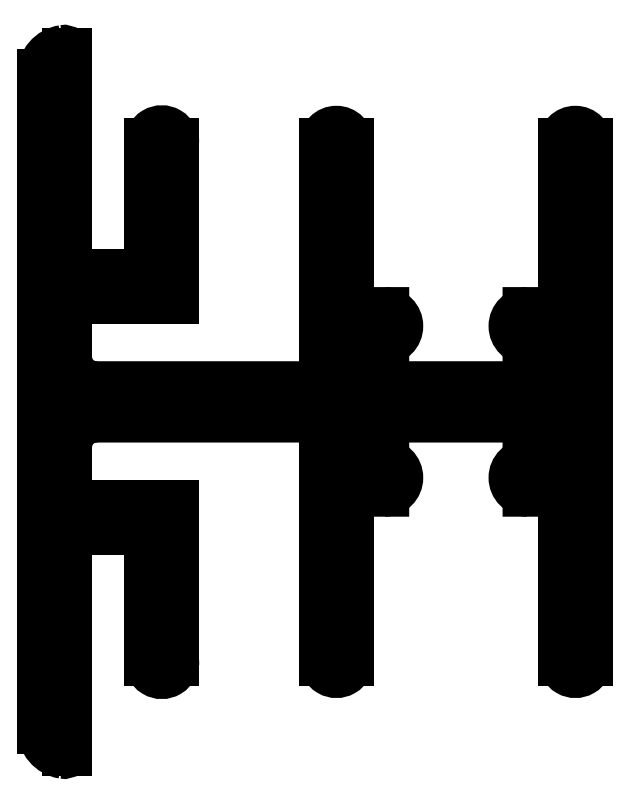
<metadata>
{"format":"dxf","ext":"dxf","renderer":"ezdxf+matplotlib","layout":"modelspace","background":"white","min_lineweight":24,"dpi":150}
</metadata>
<code>
0
SECTION
2
ENTITIES
0
ARC
8
0
10
262.2
20
286.9
30
0
40
0.75
50
180
51
1.002e-05
0
LINE
8
0
10
229.9
20
282.8
30
0
11
229.9
21
303.9
31
0
0
LINE
8
0
10
231.4
20
294.9
30
0
11
231.4
21
281.5
31
0
0
ARC
8
0
10
237.1
20
286.9
30
0
40
0.7523
50
175.5
51
4.513
0
ARC
8
0
10
247.7
20
286.9
30
0
40
0.75
50
180
51
1.002e-05
0
ARC
8
0
10
231.4
20
282.8
30
0
40
1.497
50
179.9
51
261.3
0
ARC
8
0
10
231.2
20
281.5
30
0
40
0.1959
50
259.7
51
1.436
0
LINE
8
0
10
233.2
20
303.6
30
0
11
247
21
303.6
31
0
0
LINE
8
0
10
247
20
301.7
30
0
11
233.2
21
301.7
31
0
0
LINE
8
0
10
237.9
20
318.3
30
0
11
237.9
21
308.9
31
0
0
LINE
8
0
10
236.4
20
310.4
30
0
11
236.4
21
318.3
31
0
0
LINE
8
0
10
231.4
20
323.8
30
0
11
231.4
21
310.4
31
0
0
LINE
8
0
10
229.9
20
303.9
30
0
11
229.9
21
322.5
31
0
0
ARC
8
0
10
233.2
20
299.9
30
0
40
1.8
50
90
51
180
0
LINE
8
0
10
236.4
20
294.9
30
0
11
231.4
21
294.9
31
0
0
LINE
8
0
10
231.4
20
296.4
30
0
11
237.9
21
296.4
31
0
0
LINE
8
0
10
231.4
20
299.9
30
0
11
231.4
21
296.4
31
0
0
LINE
8
0
10
236.4
20
286.9
30
0
11
236.4
21
294.9
31
0
0
LINE
8
0
10
237.9
20
296.4
30
0
11
237.9
21
286.9
31
0
0
LINE
8
0
10
237.9
20
308.9
30
0
11
231.4
21
308.9
31
0
0
LINE
8
0
10
231.4
20
310.4
30
0
11
236.4
21
310.4
31
0
0
LINE
8
0
10
231.4
20
308.9
30
0
11
231.4
21
305.4
31
0
0
ARC
8
0
10
233.2
20
305.4
30
0
40
1.787
50
179.6
51
270.4
0
ARC
8
0
10
231.4
20
322.5
30
0
40
1.496
50
98.72
51
180.1
0
ARC
8
0
10
231.2
20
323.8
30
0
40
0.1951
50
358.3
51
100.6
0
ARC
8
0
10
237.1
20
318.4
30
0
40
0.7506
50
357.7
51
182.3
0
LINE
8
0
10
263
20
318.3
30
0
11
263
21
286.9
31
0
0
LINE
8
0
10
261.5
20
308.1
30
0
11
261.5
21
318.3
31
0
0
LINE
8
0
10
248.5
20
318.3
30
0
11
248.5
21
308.1
31
0
0
LINE
8
0
10
247
20
303.6
30
0
11
247
21
318.3
31
0
0
ARC
8
0
10
259.3
20
307.2
30
0
40
0.85
50
90
51
270
0
LINE
8
0
10
248.5
20
303.6
30
0
11
259.7
21
303.6
31
0
0
LINE
8
0
10
259.7
20
301.7
30
0
11
248.5
21
301.7
31
0
0
ARC
8
0
10
259.3
20
298
30
0
40
0.85
50
90
51
270
0
LINE
8
0
10
247
20
286.9
30
0
11
247
21
301.7
31
0
0
LINE
8
0
10
248.5
20
301.7
30
0
11
248.5
21
298.9
31
0
0
ARC
8
0
10
250.6
20
298
30
0
40
0.85
50
270
51
90
0
LINE
8
0
10
248.5
20
297.2
30
0
11
248.5
21
286.9
31
0
0
LINE
8
0
10
250.6
20
297.2
30
0
11
248.5
21
297.2
31
0
0
LINE
8
0
10
248.5
20
298.9
30
0
11
250.6
21
298.9
31
0
0
ARC
8
0
10
250.6
20
307.2
30
0
40
0.85
50
270
51
90
0
LINE
8
0
10
248.5
20
306.4
30
0
11
248.5
21
303.6
31
0
0
LINE
8
0
10
250.6
20
306.4
30
0
11
248.5
21
306.4
31
0
0
LINE
8
0
10
248.5
20
308.1
30
0
11
250.6
21
308.1
31
0
0
ARC
8
0
10
259.7
20
299.9
30
0
40
1.777
50
359.2
51
90.76
0
LINE
8
0
10
261.5
20
286.9
30
0
11
261.5
21
297.2
31
0
0
LINE
8
0
10
261.5
20
298.9
30
0
11
261.5
21
299.9
31
0
0
LINE
8
0
10
259.3
20
298.9
30
0
11
261.5
21
298.9
31
0
0
LINE
8
0
10
261.5
20
297.2
30
0
11
259.3
21
297.2
31
0
0
LINE
8
0
10
261.5
20
306.4
30
0
11
259.3
21
306.4
31
0
0
LINE
8
0
10
261.5
20
305.4
30
0
11
261.5
21
306.4
31
0
0
ARC
8
0
10
259.7
20
305.4
30
0
40
1.798
50
269.9
51
0.05157
0
LINE
8
0
10
259.3
20
308.1
30
0
11
261.5
21
308.1
31
0
0
ARC
8
0
10
247.7
20
318.3
30
0
40
0.75
50
1.002e-05
51
180
0
ARC
8
0
10
262.2
20
318.3
30
0
40
0.75
50
1.002e-05
51
180
0
ENDSEC
0
EOF

</code>
